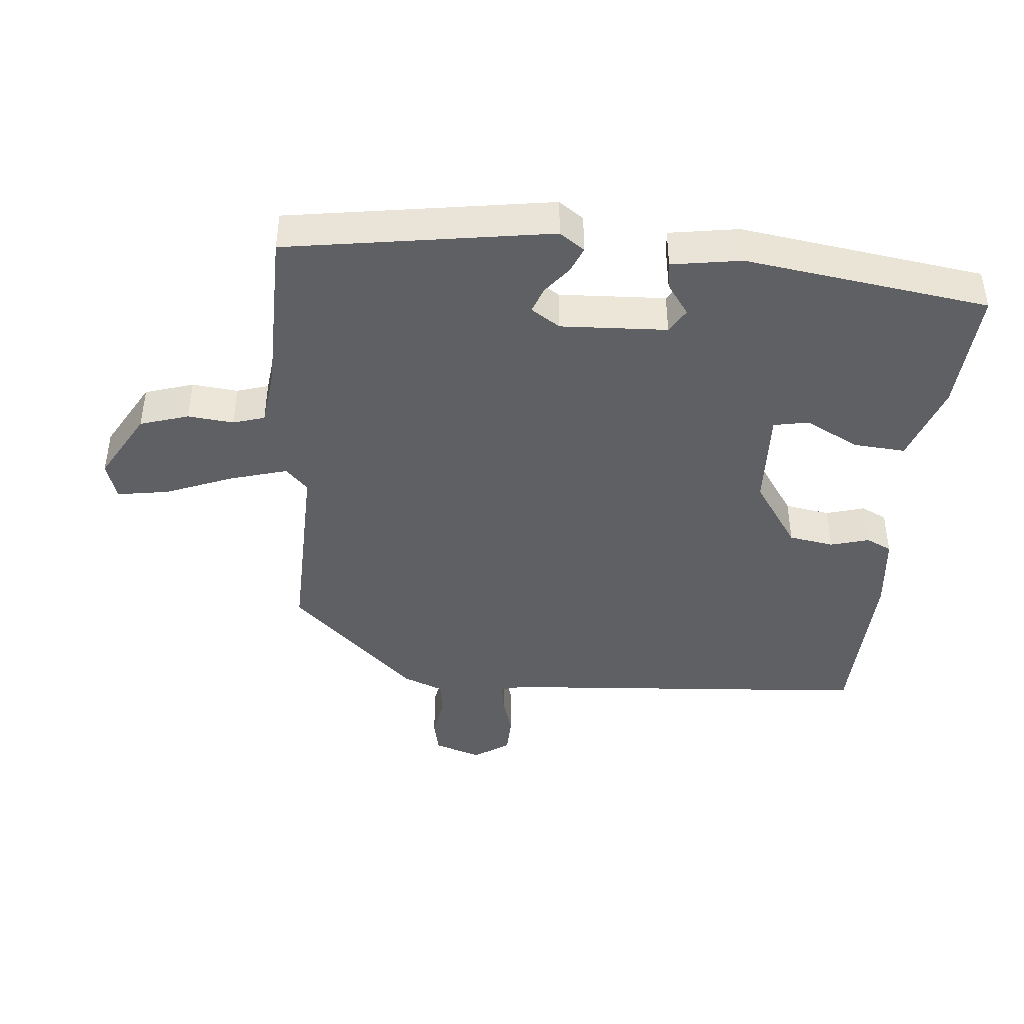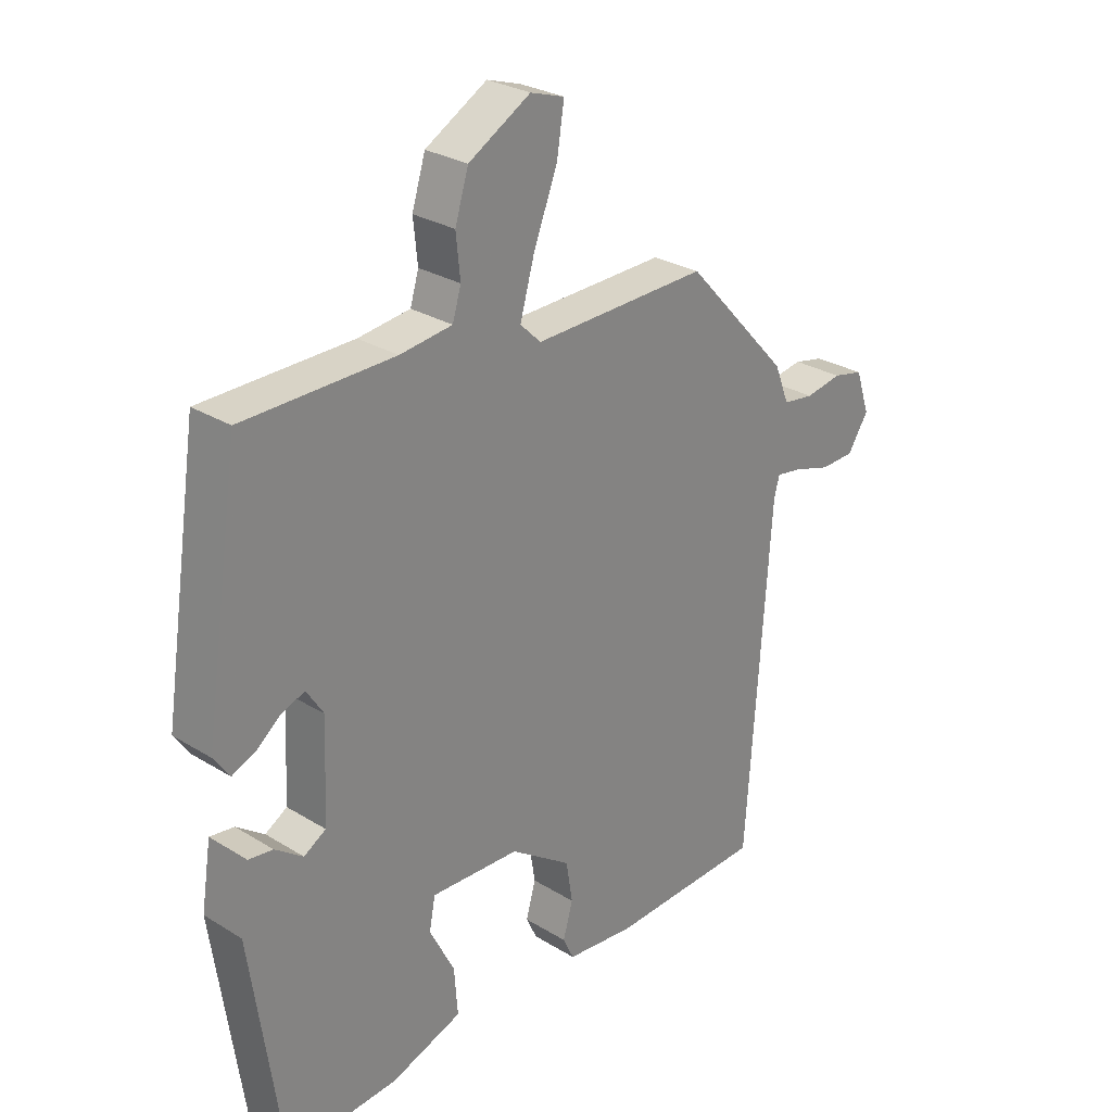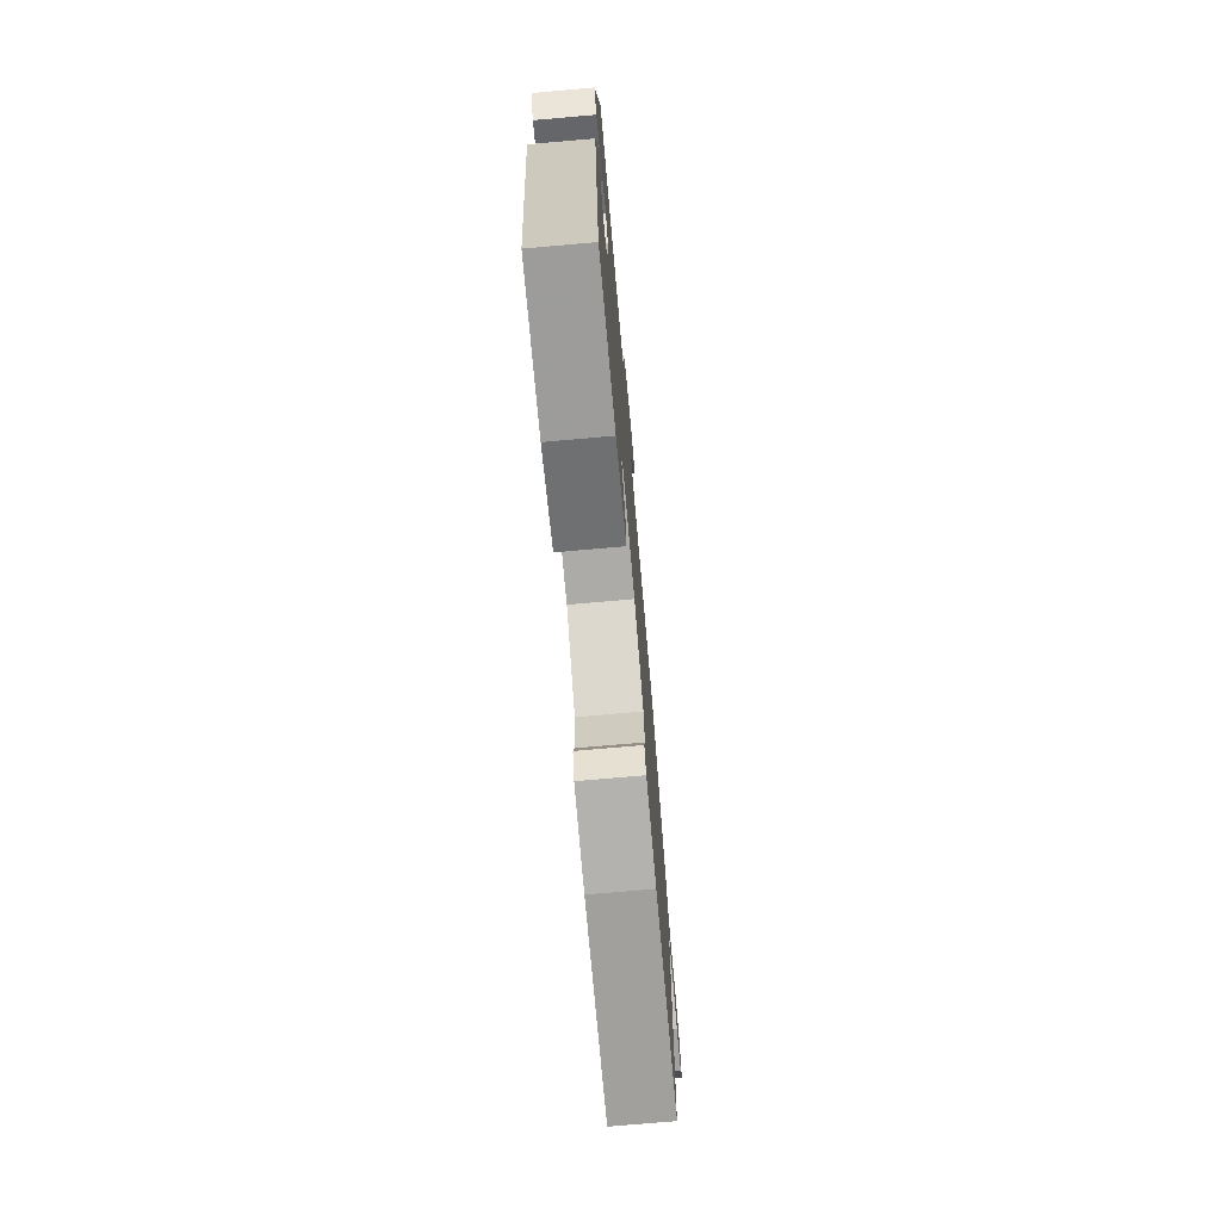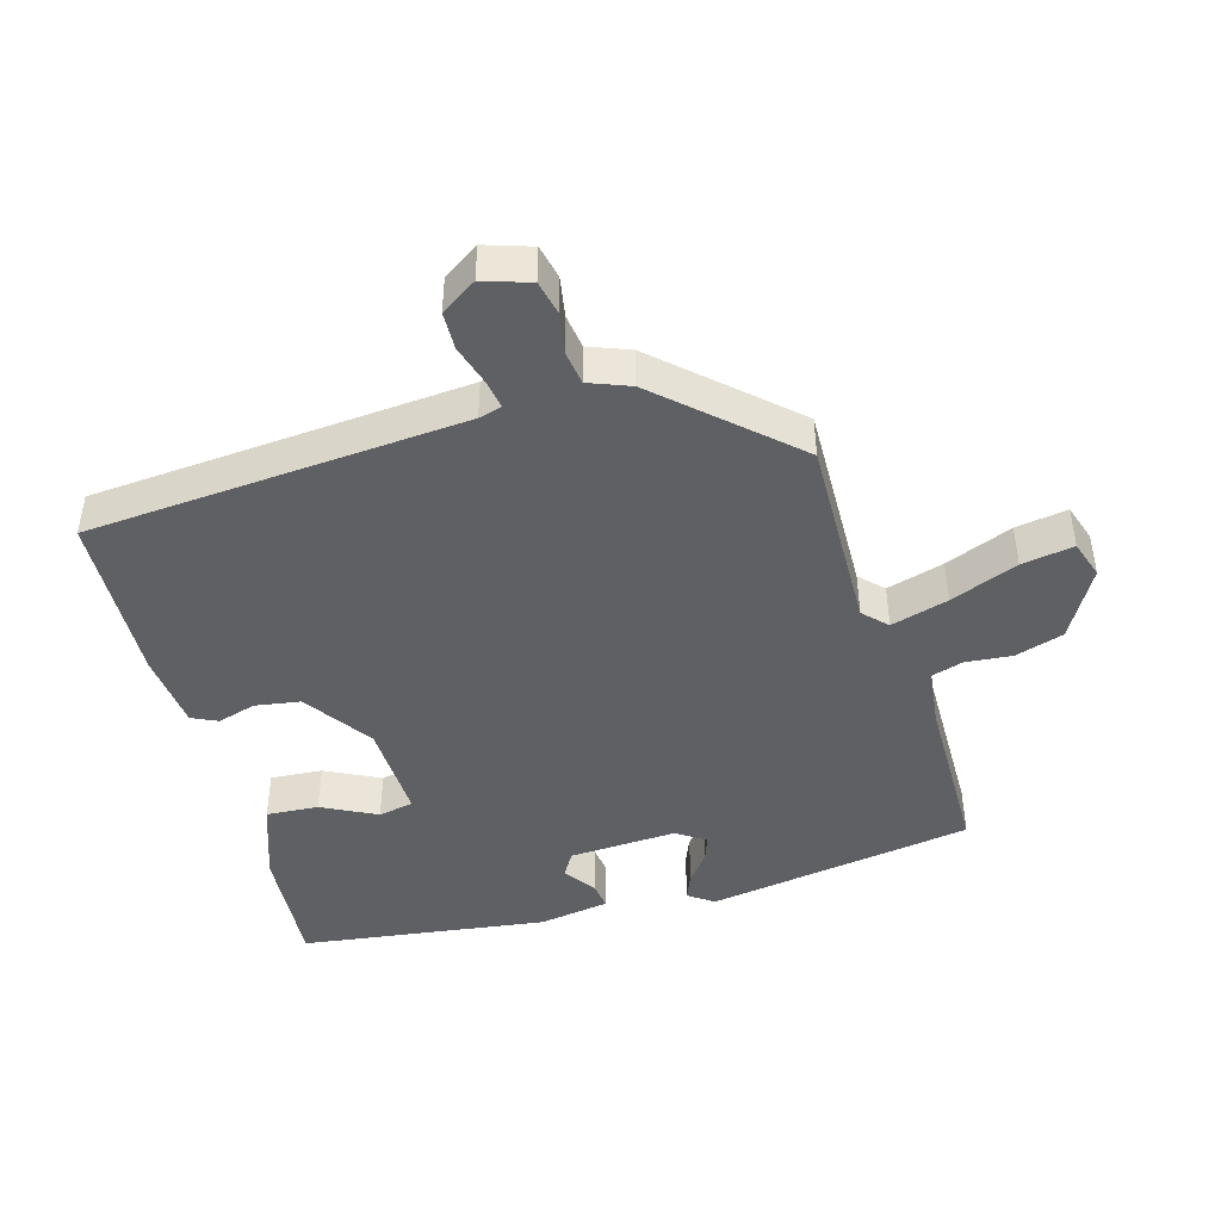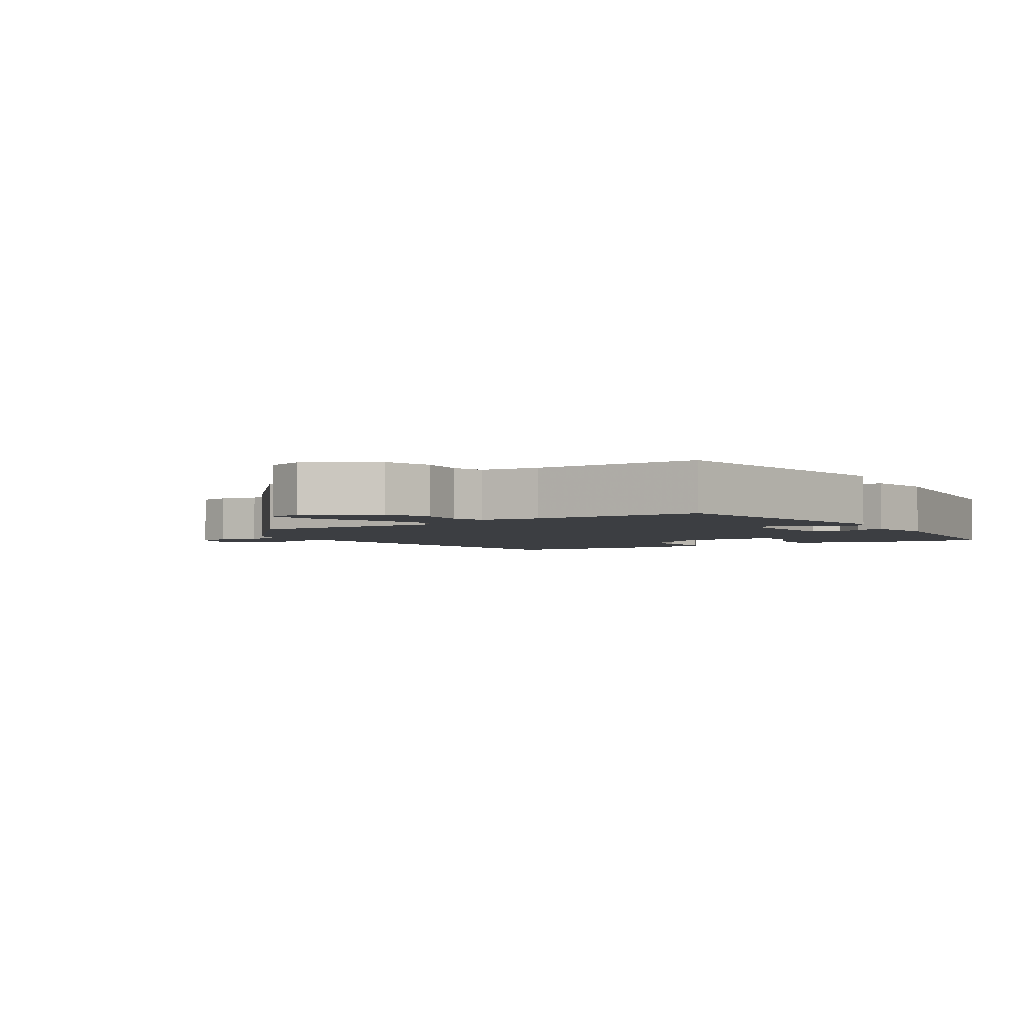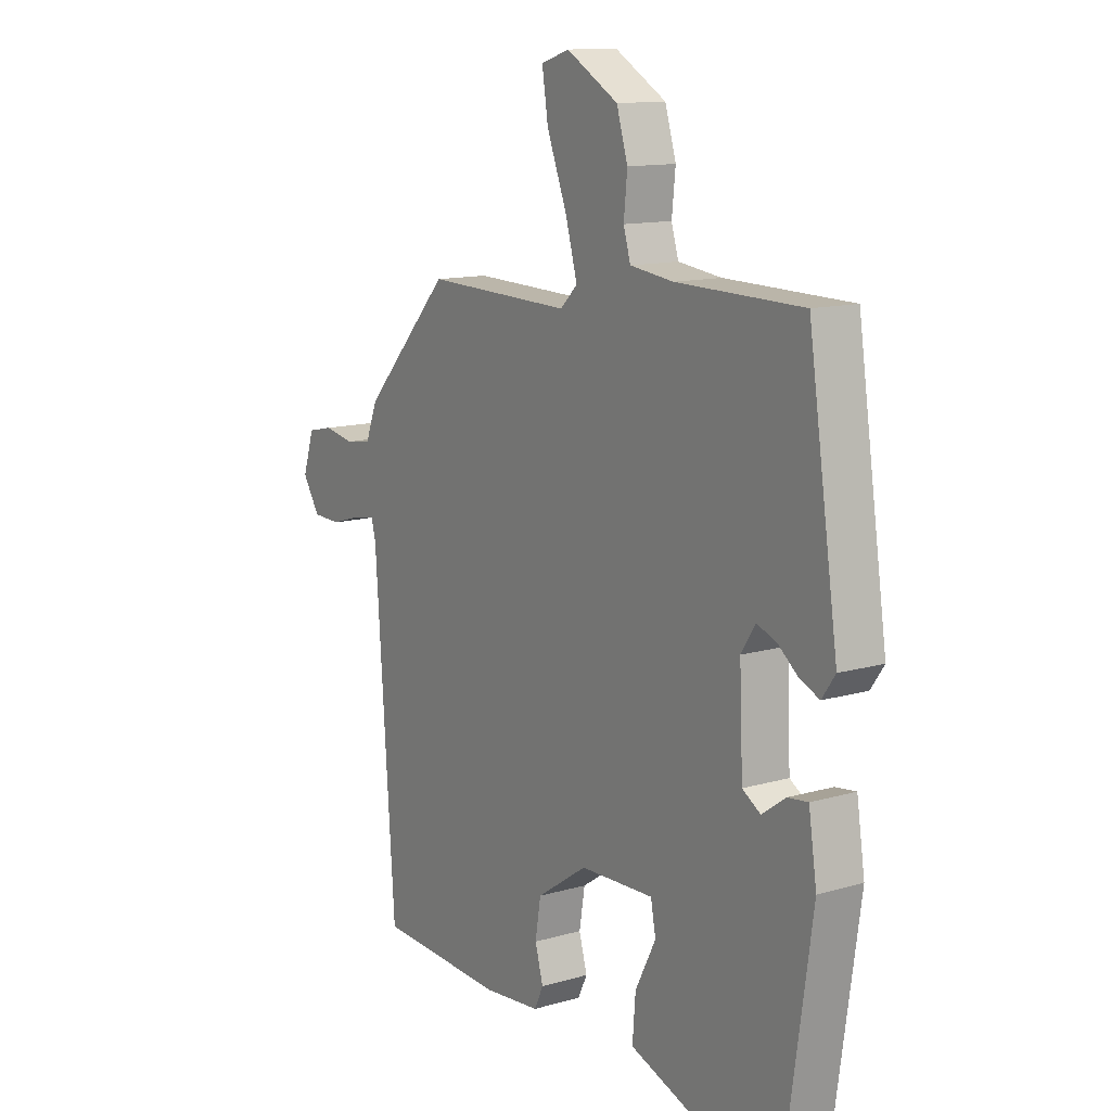
<metadata>
{"format":"obj","ext":"obj","renderer":"f3d","projection":"perspective","resolution":1024,"background":"white","views":[{"elev":-43.4,"azim":85.0,"up":"+Y"},{"elev":27.7,"azim":133.3,"up":"+Z"},{"elev":-74.3,"azim":95.0,"up":"+Z"},{"elev":-45.0,"azim":-73.6,"up":"+Y"},{"elev":-3.1,"azim":33.5,"up":"+Y"},{"elev":12.7,"azim":56.2,"up":"+Z"}]}
</metadata>
<code>
v -0.335 0.07 0.464
v -0.047 0.07 0.456
v -0.013 0.07 0.489
v -0.037 0.07 0.574
v -0.076 0.07 0.674
v -0.088 0.07 0.751
v -0.032 0.07 0.769
v 0.07 0.07 0.71
v 0.092 0.07 0.638
v 0.085 0.07 0.57
v 0.099 0.07 0.523
v 0.185 0.07 0.512
v 0.433 0.07 0.508
v 0.492 0.07 0.115
v 0.466 0.07 0.078
v 0.428 0.07 0.094
v 0.387 0.07 0.127
v 0.349 0.07 0.141
v 0.321 0.07 0.098
v 0.328 0.07 -0.06
v 0.364 0.07 -0.082
v 0.41 0.07 -0.049
v 0.45 0.07 -0.044
v 0.466 0.07 -0.148
v 0.414 0.07 -0.511
v 0.231 0.07 -0.497
v 0.114 0.07 -0.455
v 0.12 0.07 -0.378
v 0.161 0.07 -0.298
v 0.151 0.07 -0.246
v 0.005 0.07 -0.251
v -0.095 0.07 -0.319
v -0.106 0.07 -0.386
v -0.09 0.07 -0.443
v -0.108 0.07 -0.481
v -0.221 0.07 -0.492
v -0.474 0.07 -0.48
v -0.513 0.07 0.077
v -0.522 0.07 0.111
v -0.565 0.07 0.104
v -0.625 0.07 0.086
v -0.681 0.07 0.088
v -0.715 0.07 0.141
v -0.692 0.07 0.21
v -0.642 0.07 0.221
v -0.582 0.07 0.21
v -0.531 0.07 0.217
v -0.507 0.07 0.278
v -0.335 0 0.464
v -0.047 0 0.456
v -0.013 0 0.489
v -0.037 0 0.574
v -0.076 0 0.674
v -0.088 0 0.751
v -0.032 0 0.769
v 0.07 0 0.71
v 0.092 0 0.638
v 0.085 0 0.57
v 0.099 0 0.523
v 0.185 0 0.512
v 0.433 0 0.508
v 0.492 0 0.115
v 0.466 0 0.078
v 0.428 0 0.094
v 0.387 0 0.127
v 0.349 0 0.141
v 0.321 0 0.098
v 0.328 0 -0.06
v 0.364 0 -0.082
v 0.41 0 -0.049
v 0.45 0 -0.044
v 0.466 0 -0.148
v 0.414 0 -0.511
v 0.231 0 -0.497
v 0.114 0 -0.455
v 0.12 0 -0.378
v 0.161 0 -0.298
v 0.151 0 -0.246
v 0.005 0 -0.251
v -0.095 0 -0.319
v -0.106 0 -0.386
v -0.09 0 -0.443
v -0.108 0 -0.481
v -0.221 0 -0.492
v -0.474 0 -0.48
v -0.513 0 0.077
v -0.522 0 0.111
v -0.565 0 0.104
v -0.625 0 0.086
v -0.681 0 0.088
v -0.715 0 0.141
v -0.692 0 0.21
v -0.642 0 0.221
v -0.582 0 0.21
v -0.531 0 0.217
v -0.507 0 0.278
f 47 48 1 2
f 44 45 46
f 43 44 46
f 42 43 46
f 41 42 46
f 40 41 46
f 39 40 46 47
f 38 39 47 2
f 36 37 38
f 35 36 38
f 34 35 38
f 33 34 38
f 32 33 38 2
f 27 28 29
f 26 27 29
f 25 26 29
f 24 25 29
f 23 24 29
f 22 23 29
f 21 22 29
f 20 21 29 30
f 19 20 30 31
f 15 16 17
f 14 15 17
f 13 14 17
f 12 13 17
f 11 12 17 18
f 8 9 10
f 7 8 10
f 6 7 10
f 5 6 10
f 4 5 10
f 3 4 10 11
f 19 31 32
f 18 19 32
f 11 18 32
f 3 11 32
f 2 3 32
f 50 49 96 95
f 94 93 92
f 94 92 91
f 94 91 90
f 94 90 89
f 94 89 88
f 95 94 88 87
f 50 95 87 86
f 86 85 84
f 86 84 83
f 86 83 82
f 86 82 81
f 50 86 81 80
f 77 76 75
f 77 75 74
f 77 74 73
f 77 73 72
f 77 72 71
f 77 71 70
f 77 70 69
f 78 77 69 68
f 79 78 68 67
f 65 64 63
f 65 63 62
f 65 62 61
f 65 61 60
f 66 65 60 59
f 58 57 56
f 58 56 55
f 58 55 54
f 58 54 53
f 58 53 52
f 59 58 52 51
f 80 79 67
f 80 67 66
f 80 66 59
f 80 59 51
f 80 51 50
f 1 49 50 2
f 2 50 51 3
f 3 51 52 4
f 4 52 53 5
f 5 53 54 6
f 6 54 55 7
f 7 55 56 8
f 8 56 57 9
f 9 57 58 10
f 10 58 59 11
f 11 59 60 12
f 12 60 61 13
f 13 61 62 14
f 14 62 63 15
f 15 63 64 16
f 16 64 65 17
f 17 65 66 18
f 18 66 67 19
f 19 67 68 20
f 20 68 69 21
f 21 69 70 22
f 22 70 71 23
f 23 71 72 24
f 24 72 73 25
f 25 73 74 26
f 26 74 75 27
f 27 75 76 28
f 28 76 77 29
f 29 77 78 30
f 30 78 79 31
f 31 79 80 32
f 32 80 81 33
f 33 81 82 34
f 34 82 83 35
f 35 83 84 36
f 36 84 85 37
f 37 85 86 38
f 38 86 87 39
f 39 87 88 40
f 40 88 89 41
f 41 89 90 42
f 42 90 91 43
f 43 91 92 44
f 44 92 93 45
f 45 93 94 46
f 46 94 95 47
f 47 95 96 48
f 48 96 49 1

</code>
